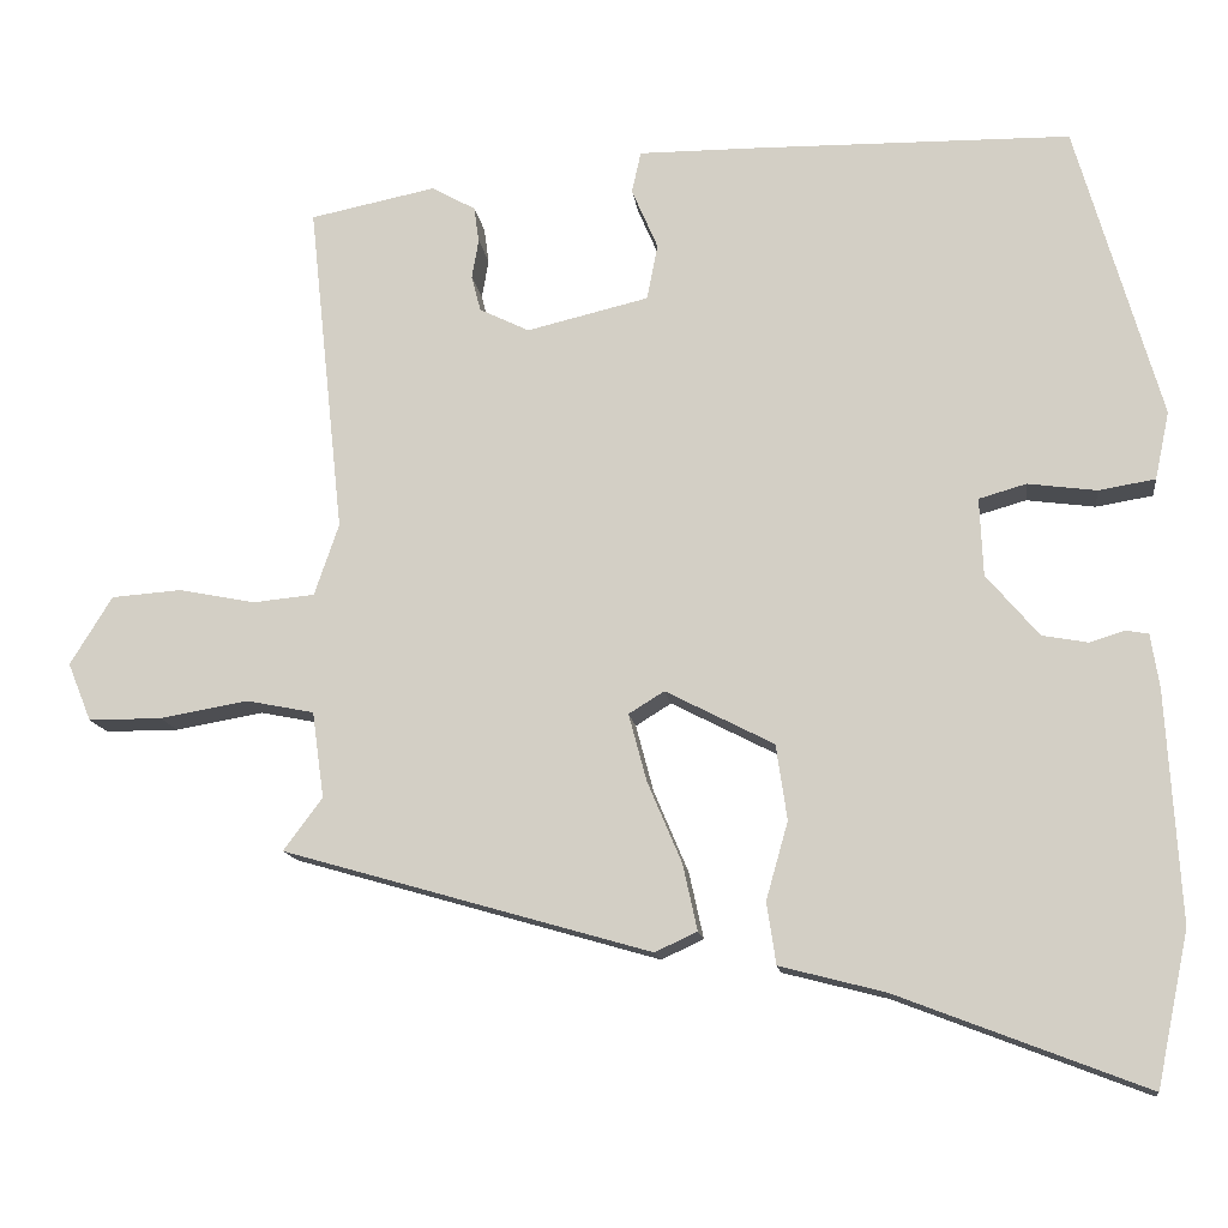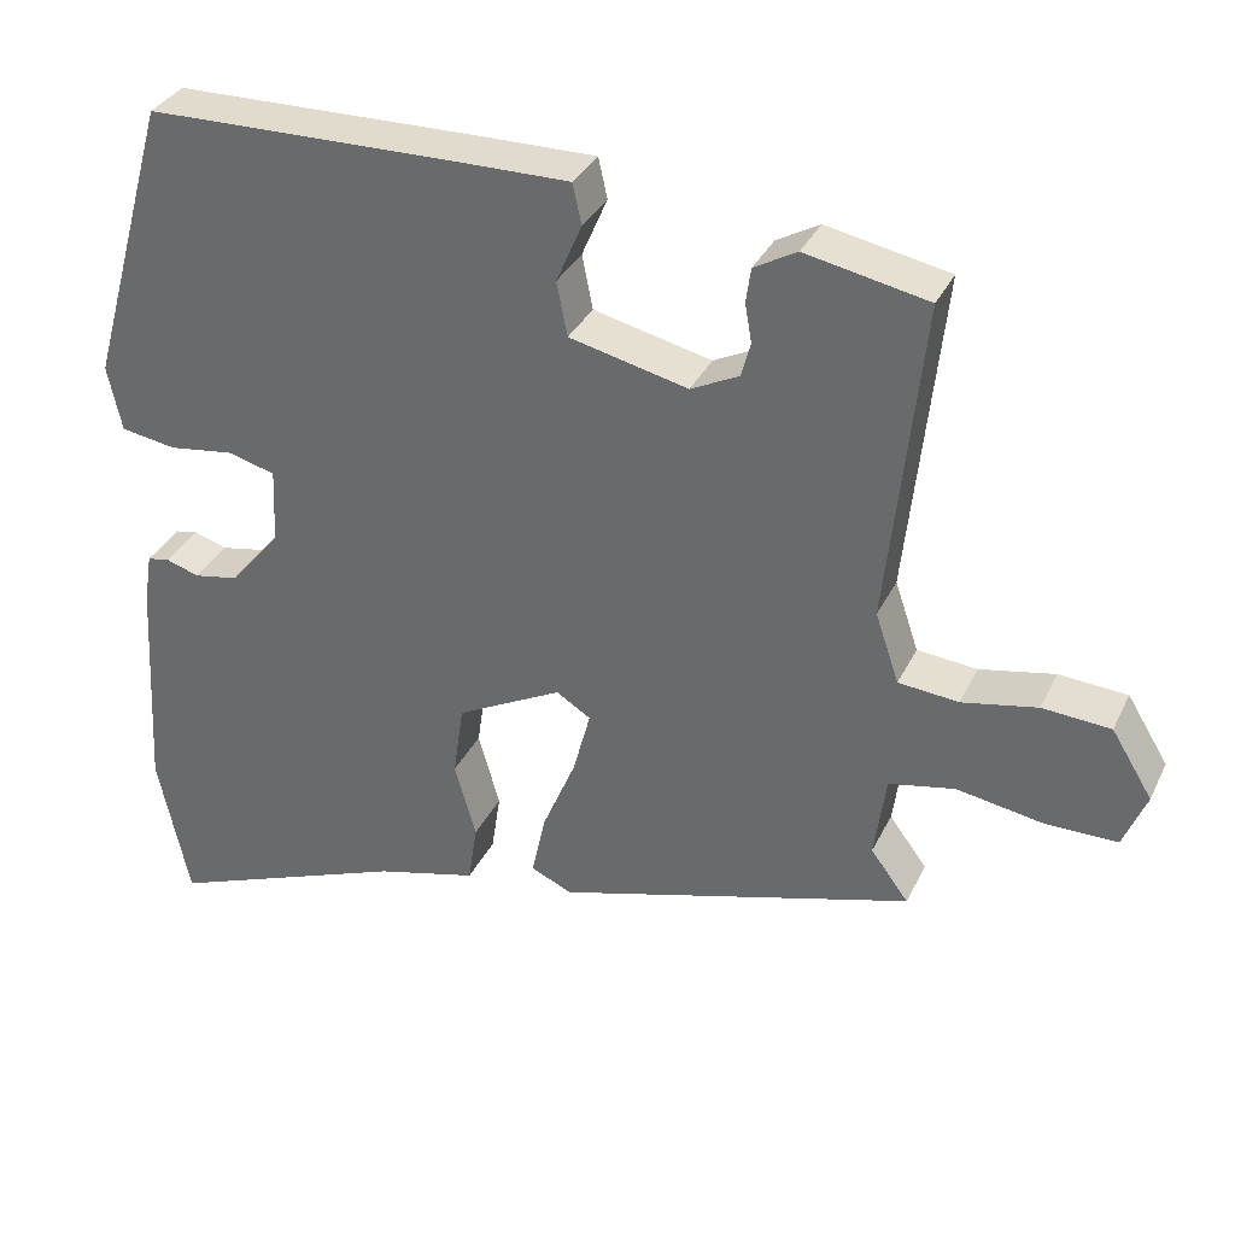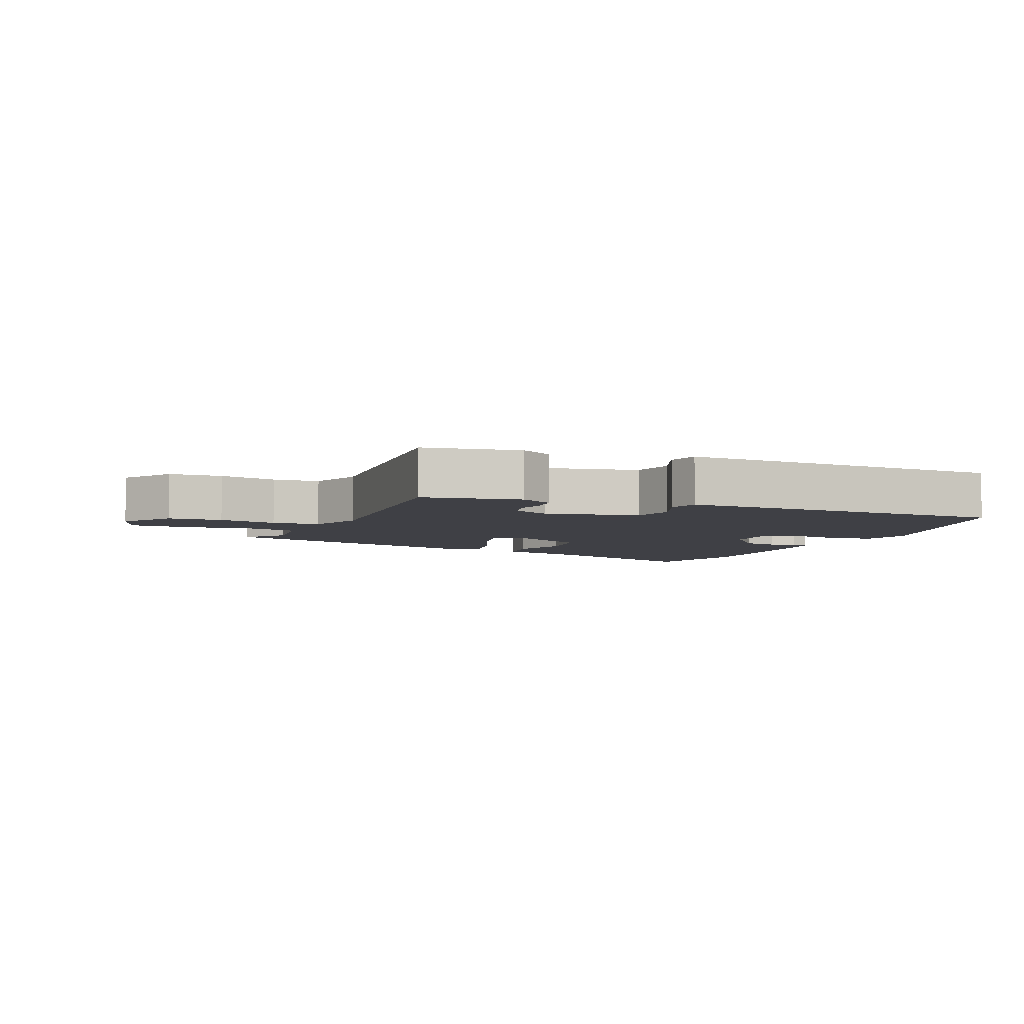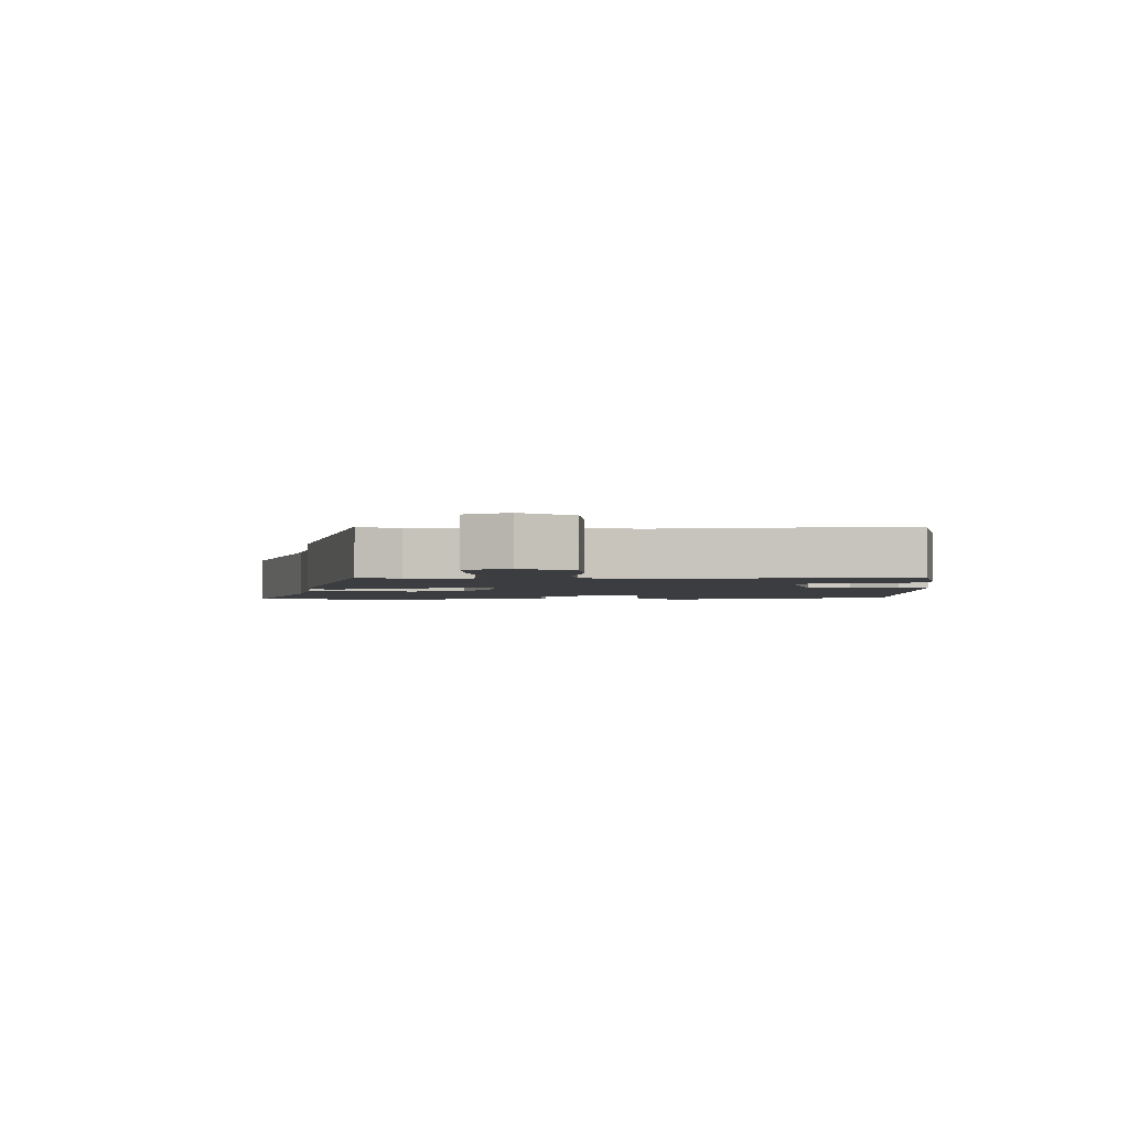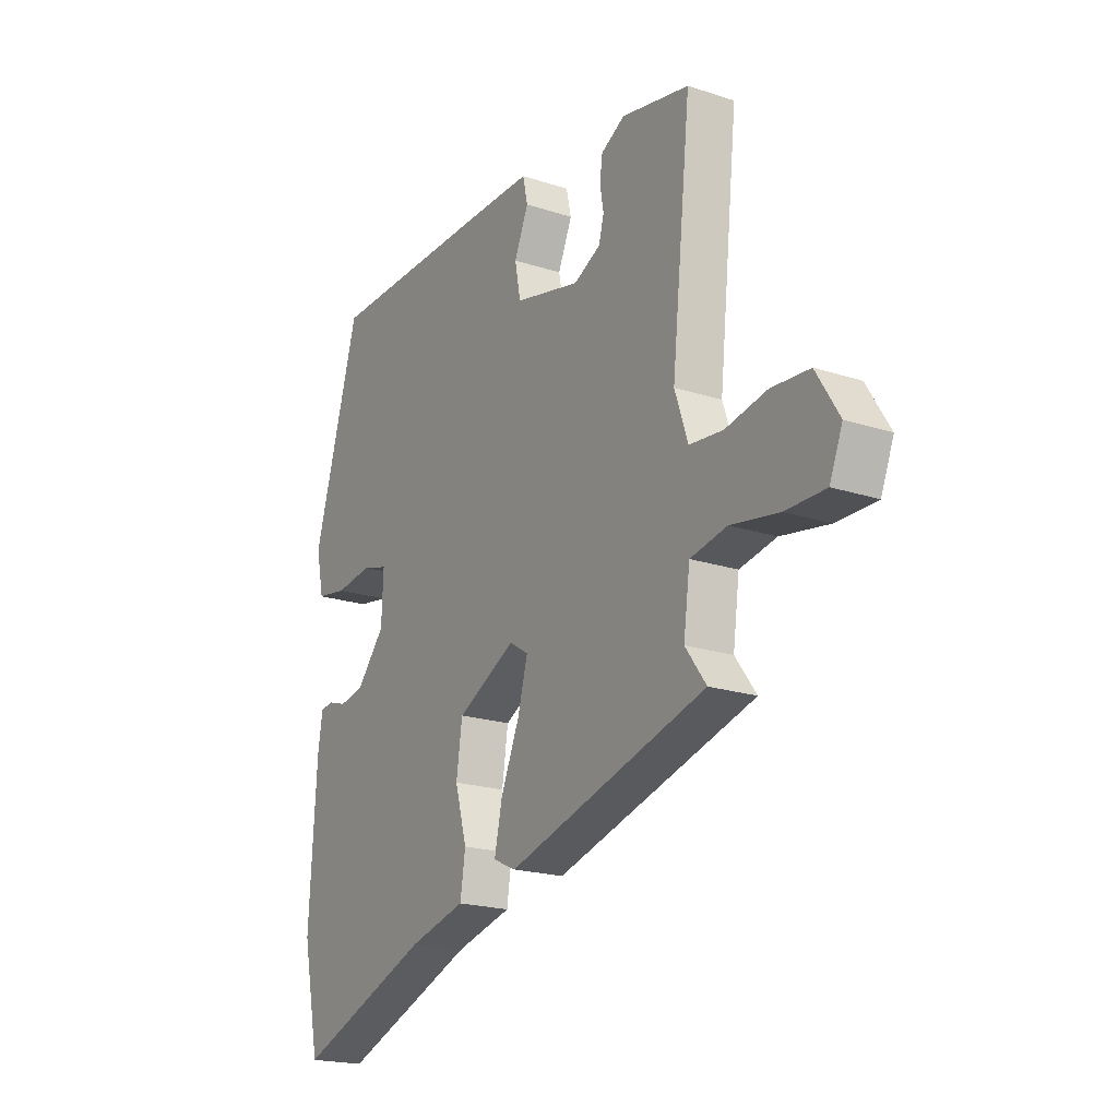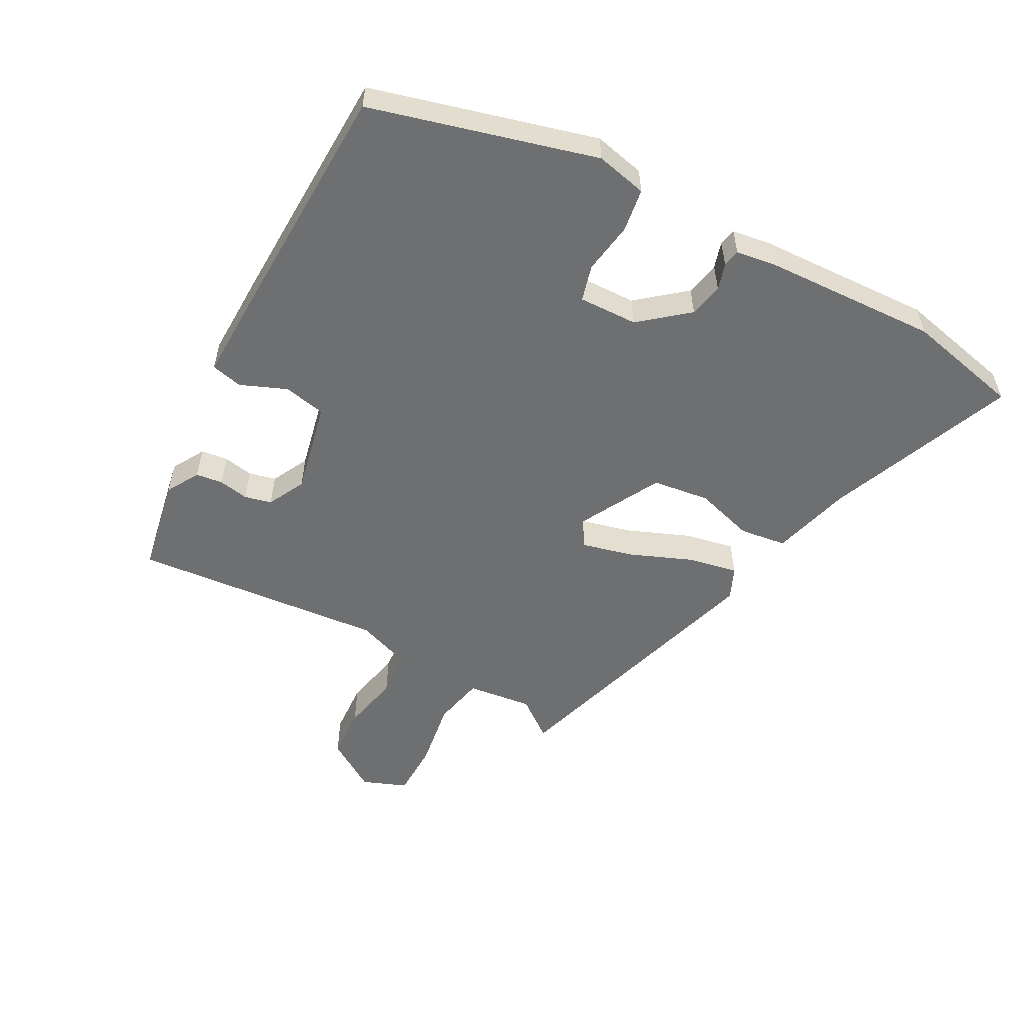
<metadata>
{"format":"obj","ext":"obj","renderer":"f3d","projection":"perspective","resolution":1024,"background":"white","views":[{"elev":-13.7,"azim":7.5,"up":"+Z"},{"elev":33.8,"azim":-157.1,"up":"+Z"},{"elev":-5.2,"azim":-24.0,"up":"+Y"},{"elev":-2.6,"azim":-88.8,"up":"+Y"},{"elev":-20.0,"azim":-121.1,"up":"+Z"},{"elev":-54.6,"azim":60.8,"up":"+Y"}]}
</metadata>
<code>
v 0.42 0.07 0.509
v 0.52 0.07 0.16
v 0.503 0.07 0.08
v 0.436 0.07 0.069
v 0.355 0.07 0.08
v 0.299 0.07 0.064
v 0.303 0.07 -0.028
v 0.365 0.07 -0.101
v 0.419 0.07 -0.111
v 0.46 0.07 -0.098
v 0.487 0.07 -0.103
v 0.497 0.07 -0.166
v 0.513 0.07 -0.438
v 0.475 0.07 -0.619
v 0.181 0.07 -0.506
v 0.057 0.07 -0.474
v 0.046 0.07 -0.401
v 0.072 0.07 -0.309
v 0.059 0.07 -0.22
v -0.069 0.07 -0.154
v -0.111 0.07 -0.18
v -0.09 0.07 -0.259
v -0.049 0.07 -0.356
v -0.032 0.07 -0.434
v -0.082 0.07 -0.457
v -0.517 0.07 -0.332
v -0.471 0.07 -0.27
v -0.485 0.07 -0.168
v -0.565 0.07 -0.152
v -0.67 0.07 -0.17
v -0.757 0.07 -0.17
v -0.785 0.07 -0.101
v -0.735 0.07 -0.02
v -0.652 0.07 -0.014
v -0.561 0.07 -0.032
v -0.488 0.07 -0.025
v -0.459 0.07 0.06
v -0.501 0.07 0.454
v -0.352 0.07 0.484
v -0.3 0.07 0.455
v -0.294 0.07 0.413
v -0.302 0.07 0.366
v -0.291 0.07 0.324
v -0.232 0.07 0.295
v -0.088 0.07 0.329
v -0.075 0.07 0.395
v -0.106 0.07 0.467
v -0.095 0.07 0.516
v 0.045 0.07 0.515
v 0.42 0 0.509
v 0.52 0 0.16
v 0.503 0 0.08
v 0.436 0 0.069
v 0.355 0 0.08
v 0.299 0 0.064
v 0.303 0 -0.028
v 0.365 0 -0.101
v 0.419 0 -0.111
v 0.46 0 -0.098
v 0.487 0 -0.103
v 0.497 0 -0.166
v 0.513 0 -0.438
v 0.475 0 -0.619
v 0.181 0 -0.506
v 0.057 0 -0.474
v 0.046 0 -0.401
v 0.072 0 -0.309
v 0.059 0 -0.22
v -0.069 0 -0.154
v -0.111 0 -0.18
v -0.09 0 -0.259
v -0.049 0 -0.356
v -0.032 0 -0.434
v -0.082 0 -0.457
v -0.517 0 -0.332
v -0.471 0 -0.27
v -0.485 0 -0.168
v -0.565 0 -0.152
v -0.67 0 -0.17
v -0.757 0 -0.17
v -0.785 0 -0.101
v -0.735 0 -0.02
v -0.652 0 -0.014
v -0.561 0 -0.032
v -0.488 0 -0.025
v -0.459 0 0.06
v -0.501 0 0.454
v -0.352 0 0.484
v -0.3 0 0.455
v -0.294 0 0.413
v -0.302 0 0.366
v -0.291 0 0.324
v -0.232 0 0.295
v -0.088 0 0.329
v -0.075 0 0.395
v -0.106 0 0.467
v -0.095 0 0.516
v 0.045 0 0.515
f 46 47 48 49
f 45 46 49 1
f 39 40 41 42
f 37 38 39 42
f 36 37 42 43
f 32 33 34 35
f 32 35 36
f 29 30 31 32
f 28 29 32 36
f 27 28 36 43
f 25 26 27
f 22 23 24 25
f 21 22 25 27
f 20 21 27 43
f 15 16 17 18
f 15 18 19
f 14 15 19
f 13 14 19
f 9 10 11 12
f 8 9 12 13
f 7 8 13 19
f 2 3 4 5
f 45 1 2 5
f 44 45 5 6
f 20 43 44
f 19 20 44
f 6 7 19 44
f 98 97 96 95
f 50 98 95 94
f 91 90 89 88
f 91 88 87 86
f 92 91 86 85
f 84 83 82 81
f 85 84 81
f 81 80 79 78
f 85 81 78 77
f 92 85 77 76
f 76 75 74
f 74 73 72 71
f 76 74 71 70
f 92 76 70 69
f 67 66 65 64
f 68 67 64
f 68 64 63
f 68 63 62
f 61 60 59 58
f 62 61 58 57
f 68 62 57 56
f 54 53 52 51
f 54 51 50 94
f 55 54 94 93
f 93 92 69
f 93 69 68
f 93 68 56 55
f 1 50 51 2
f 2 51 52 3
f 3 52 53 4
f 4 53 54 5
f 5 54 55 6
f 6 55 56 7
f 7 56 57 8
f 8 57 58 9
f 9 58 59 10
f 10 59 60 11
f 11 60 61 12
f 12 61 62 13
f 13 62 63 14
f 14 63 64 15
f 15 64 65 16
f 16 65 66 17
f 17 66 67 18
f 18 67 68 19
f 19 68 69 20
f 20 69 70 21
f 21 70 71 22
f 22 71 72 23
f 23 72 73 24
f 24 73 74 25
f 25 74 75 26
f 26 75 76 27
f 27 76 77 28
f 28 77 78 29
f 29 78 79 30
f 30 79 80 31
f 31 80 81 32
f 32 81 82 33
f 33 82 83 34
f 34 83 84 35
f 35 84 85 36
f 36 85 86 37
f 37 86 87 38
f 38 87 88 39
f 39 88 89 40
f 40 89 90 41
f 41 90 91 42
f 42 91 92 43
f 43 92 93 44
f 44 93 94 45
f 45 94 95 46
f 46 95 96 47
f 47 96 97 48
f 48 97 98 49
f 49 98 50 1

</code>
